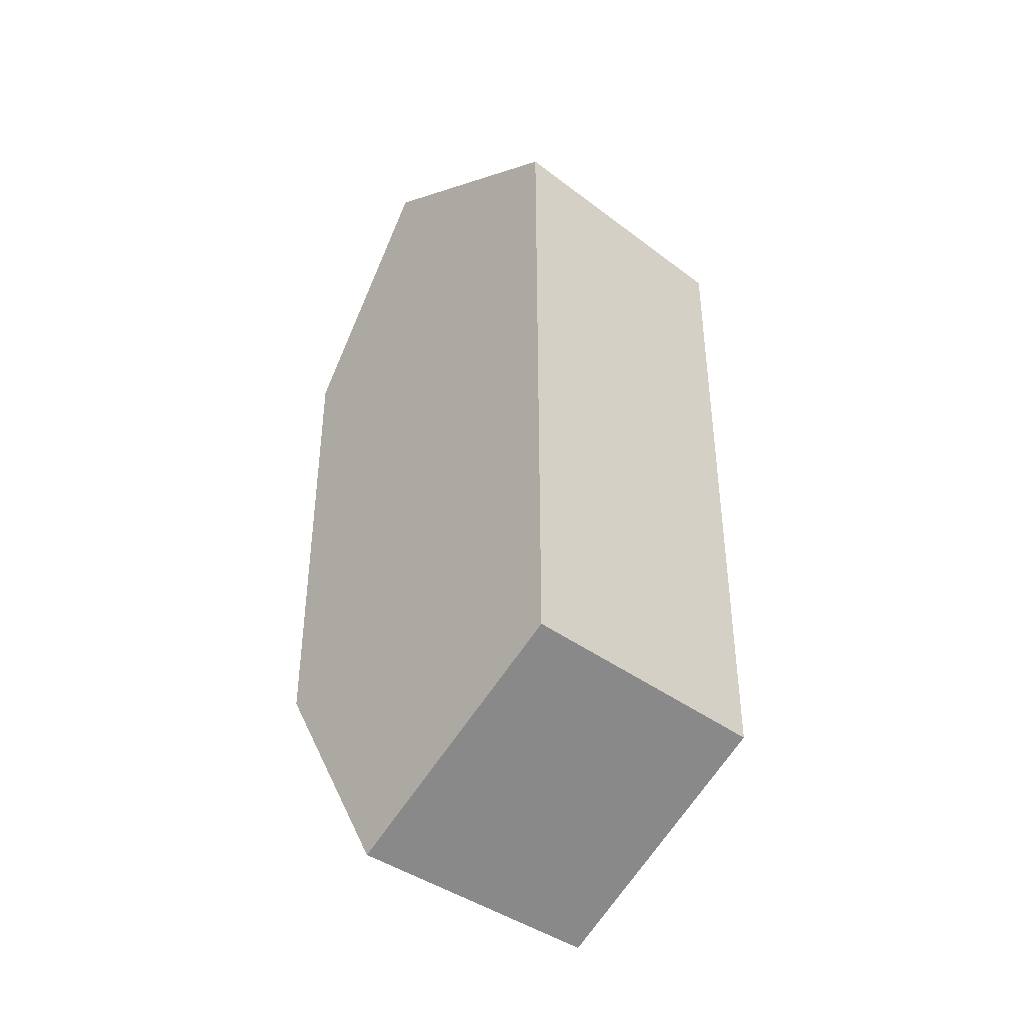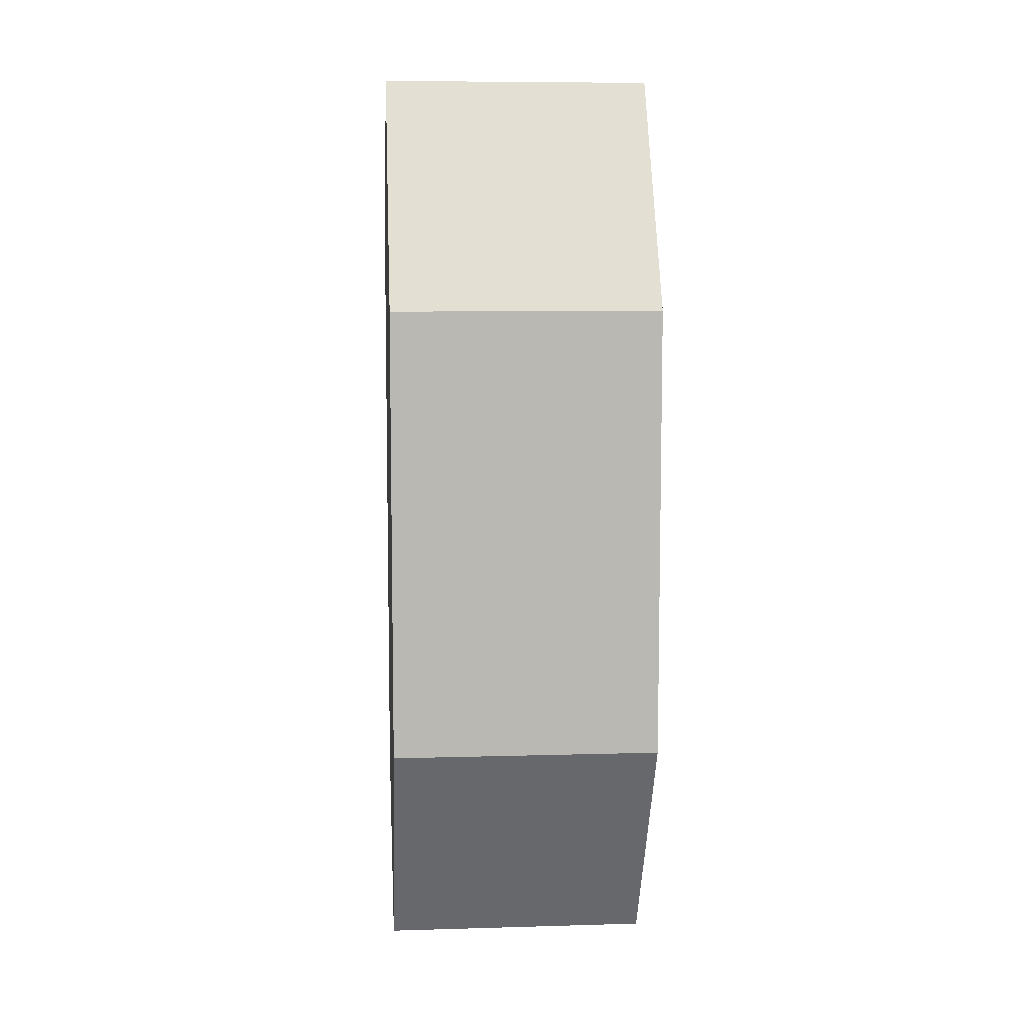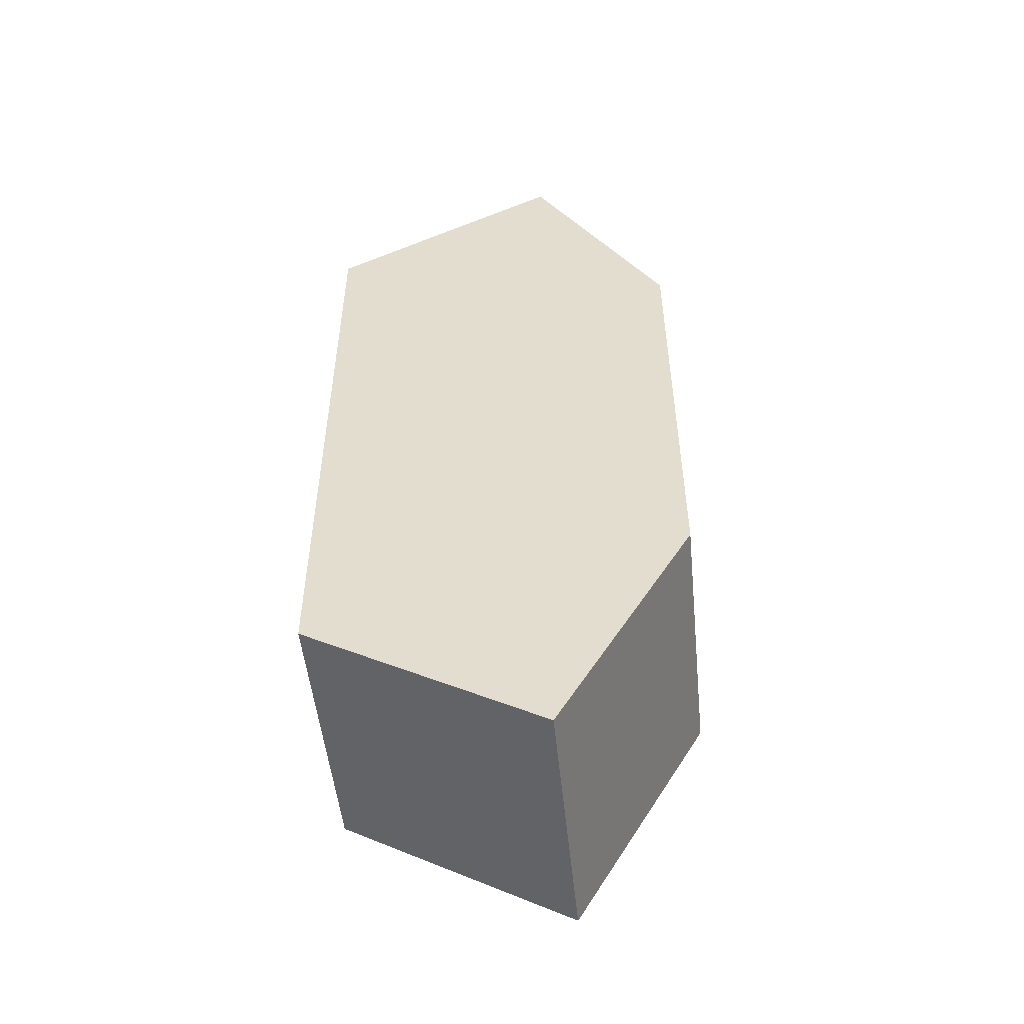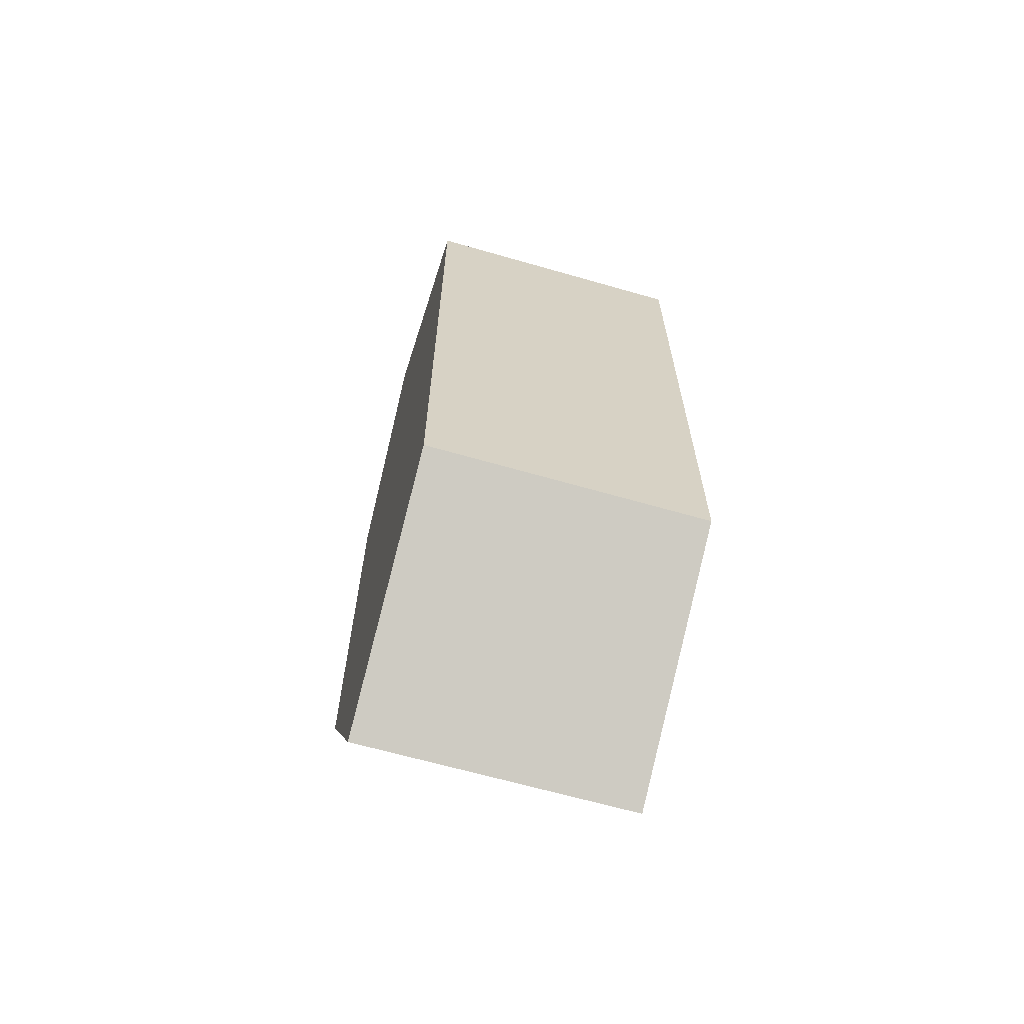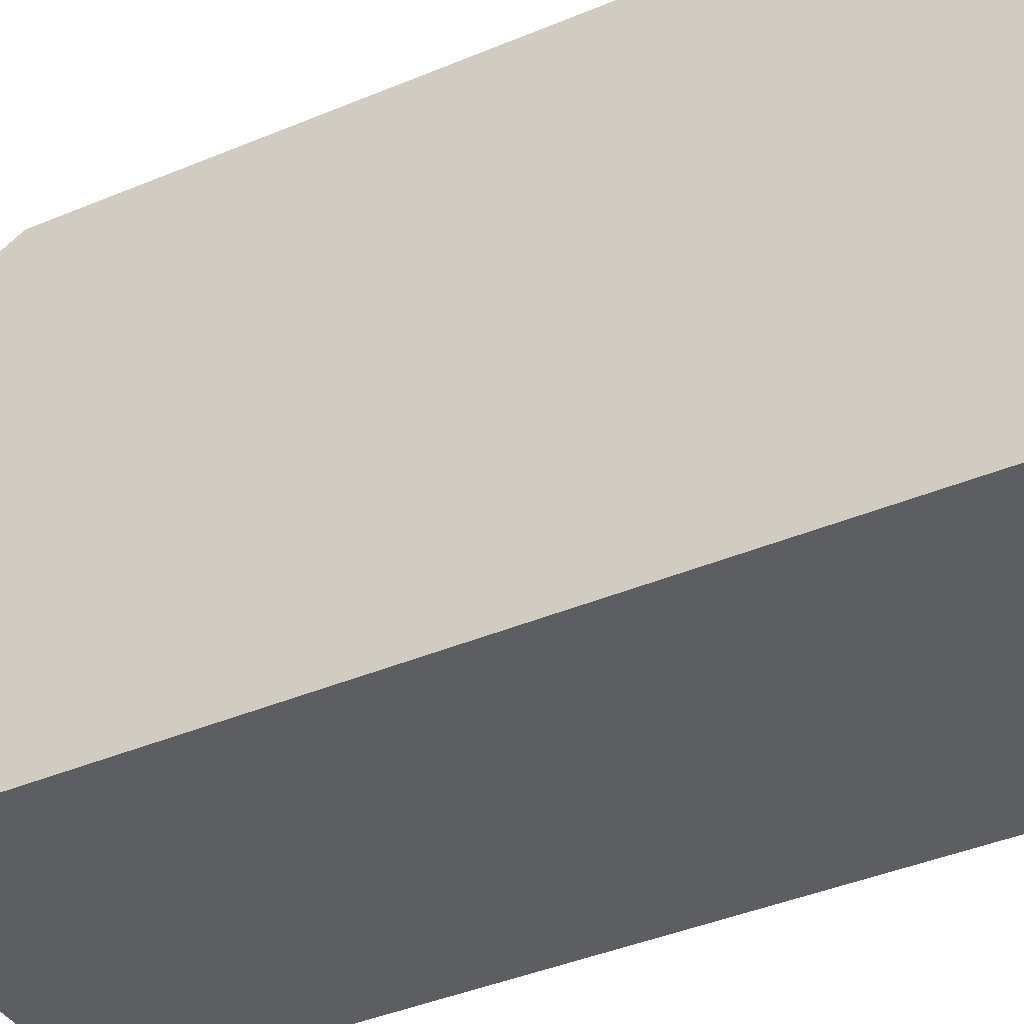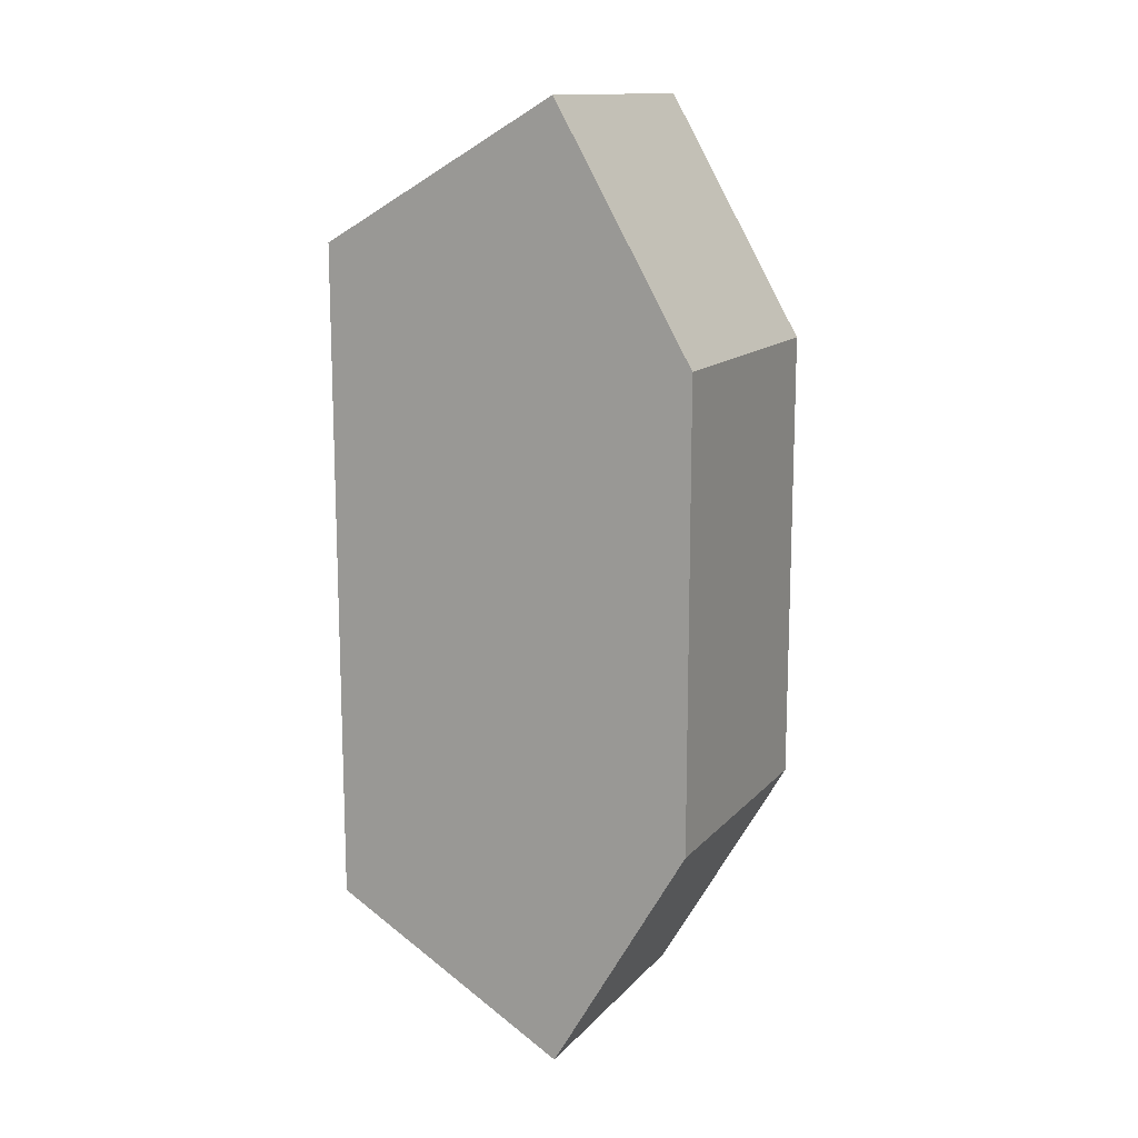
<metadata>
{"format":"obj","ext":"obj","renderer":"f3d","projection":"perspective","resolution":1024,"background":"white","views":[{"elev":-40.4,"azim":-42.8,"up":"+Z"},{"elev":7.9,"azim":175.4,"up":"+Z"},{"elev":-51.3,"azim":95.8,"up":"+Z"},{"elev":-65.3,"azim":-16.1,"up":"+Z"},{"elev":-37.6,"azim":-61.2,"up":"+Y"},{"elev":13.7,"azim":115.8,"up":"+Z"}]}
</metadata>
<code>
v 0 51.78 51.22
v 0 55.59 57.81
v 7.62 55.59 57.81
v 7.62 51.78 51.22
v 0 45.18 55.03
v 0 51.78 51.22
v 7.62 51.78 51.22
v 7.62 45.18 55.03
v 0 45.18 73.3
v 0 45.18 55.03
v 7.62 45.18 55.03
v 7.62 45.18 73.3
v 0 51.78 77.11
v 0 45.18 73.3
v 7.62 45.18 73.3
v 7.62 51.78 77.11
v 0 55.59 70.51
v 0 51.78 77.11
v 7.62 51.78 77.11
v 7.62 55.59 70.51
v 0 55.59 57.81
v 0 55.59 70.51
v 7.62 55.59 70.51
v 7.62 55.59 57.81
v 7.62 55.59 57.81
v 7.62 55.59 70.51
v 7.62 51.78 77.11
v 7.62 45.18 73.3
v 7.62 45.18 55.03
v 7.62 51.78 51.22
v 0 55.59 70.51
v 0 55.59 57.81
v 0 51.78 51.22
v 0 45.18 55.03
v 0 45.18 73.3
v 0 51.78 77.11
g b77b76d8-e2af-11ea-bee6-54bf646e7e1f
f 1 2 4
f 4 2 3
g b77c8848-e2af-11ea-a44a-54bf646e7e1f
f 5 6 8
f 8 6 7
g b77d72a4-e2af-11ea-94dc-54bf646e7e1f
f 9 10 12
f 12 10 11
g b77e5d06-e2af-11ea-9b3f-54bf646e7e1f
f 13 14 16
f 16 14 15
g b77f4762-e2af-11ea-b62b-54bf646e7e1f
f 17 18 20
f 20 18 19
g b78031ba-e2af-11ea-b558-54bf646e7e1f
f 21 22 24
f 24 22 23
g b783db1c-e2af-11ea-8c28-54bf646e7e1f
f 25 26 30
f 30 26 27
f 30 27 29
f 29 27 28
g b78588ba-e2af-11ea-9cb2-54bf646e7e1f
f 31 32 36
f 36 32 33
f 36 33 35
f 35 33 34

</code>
